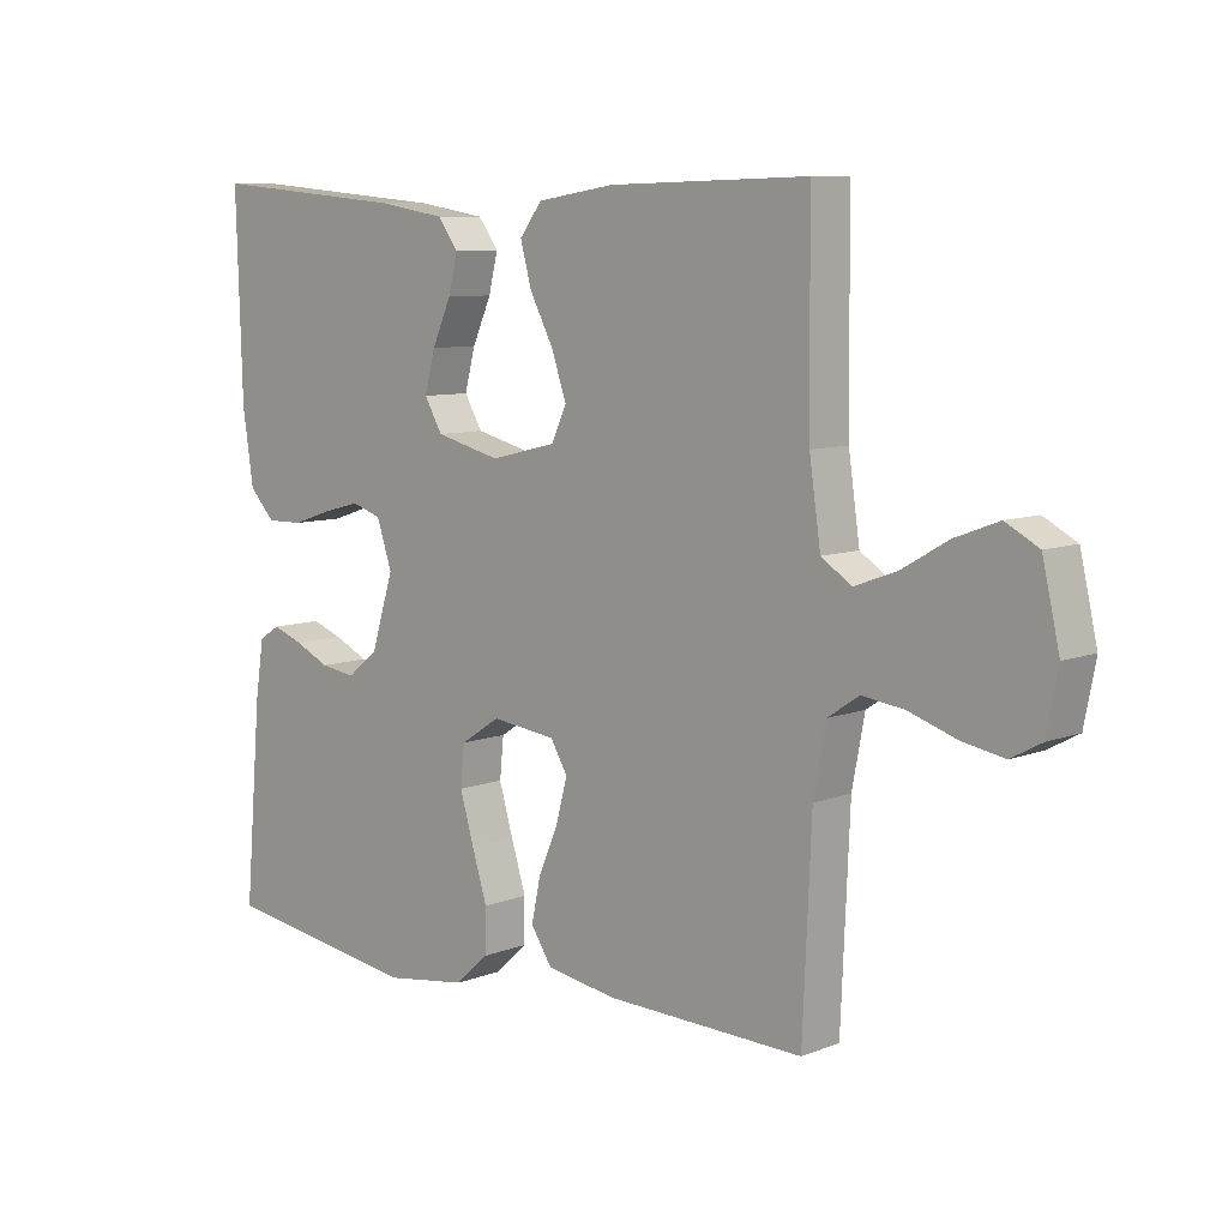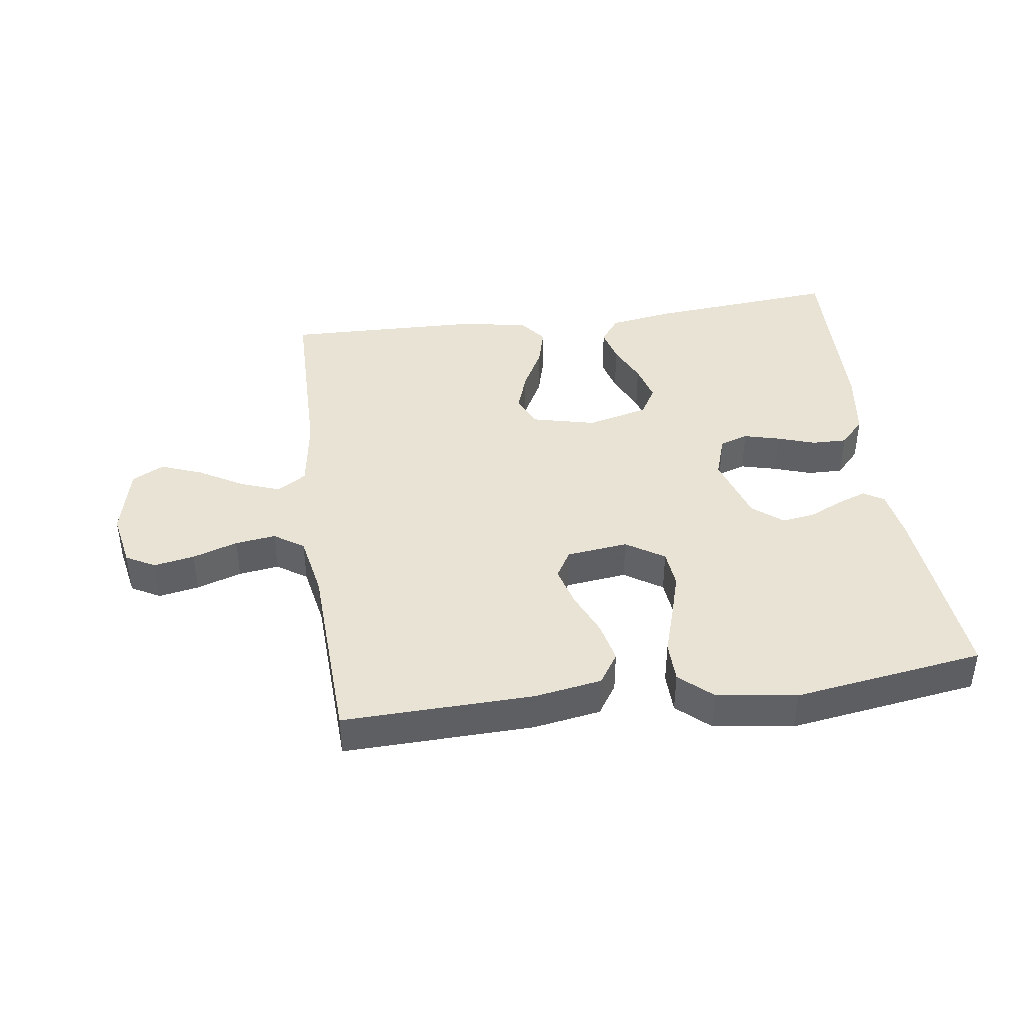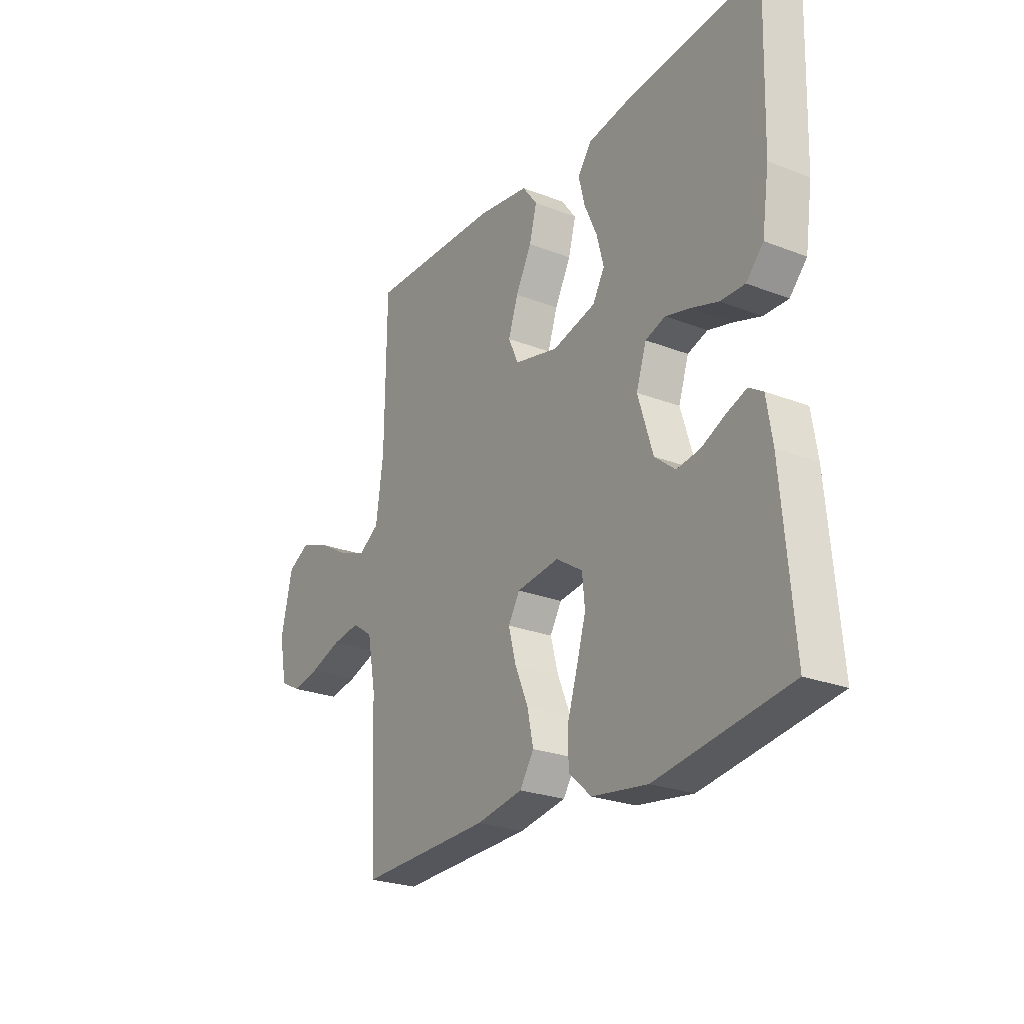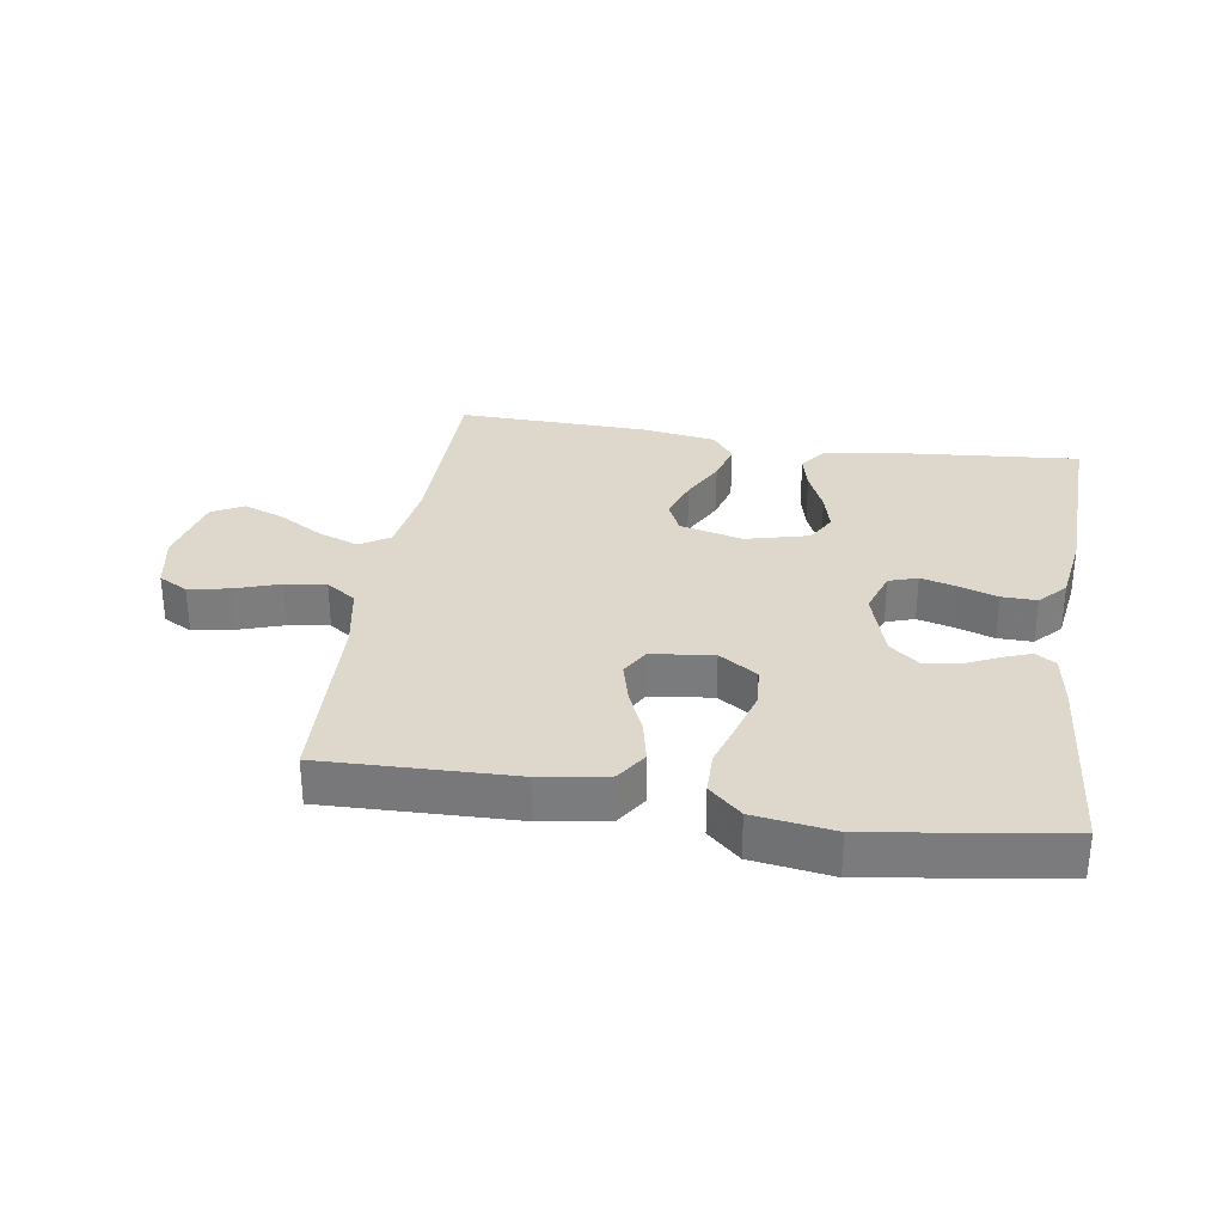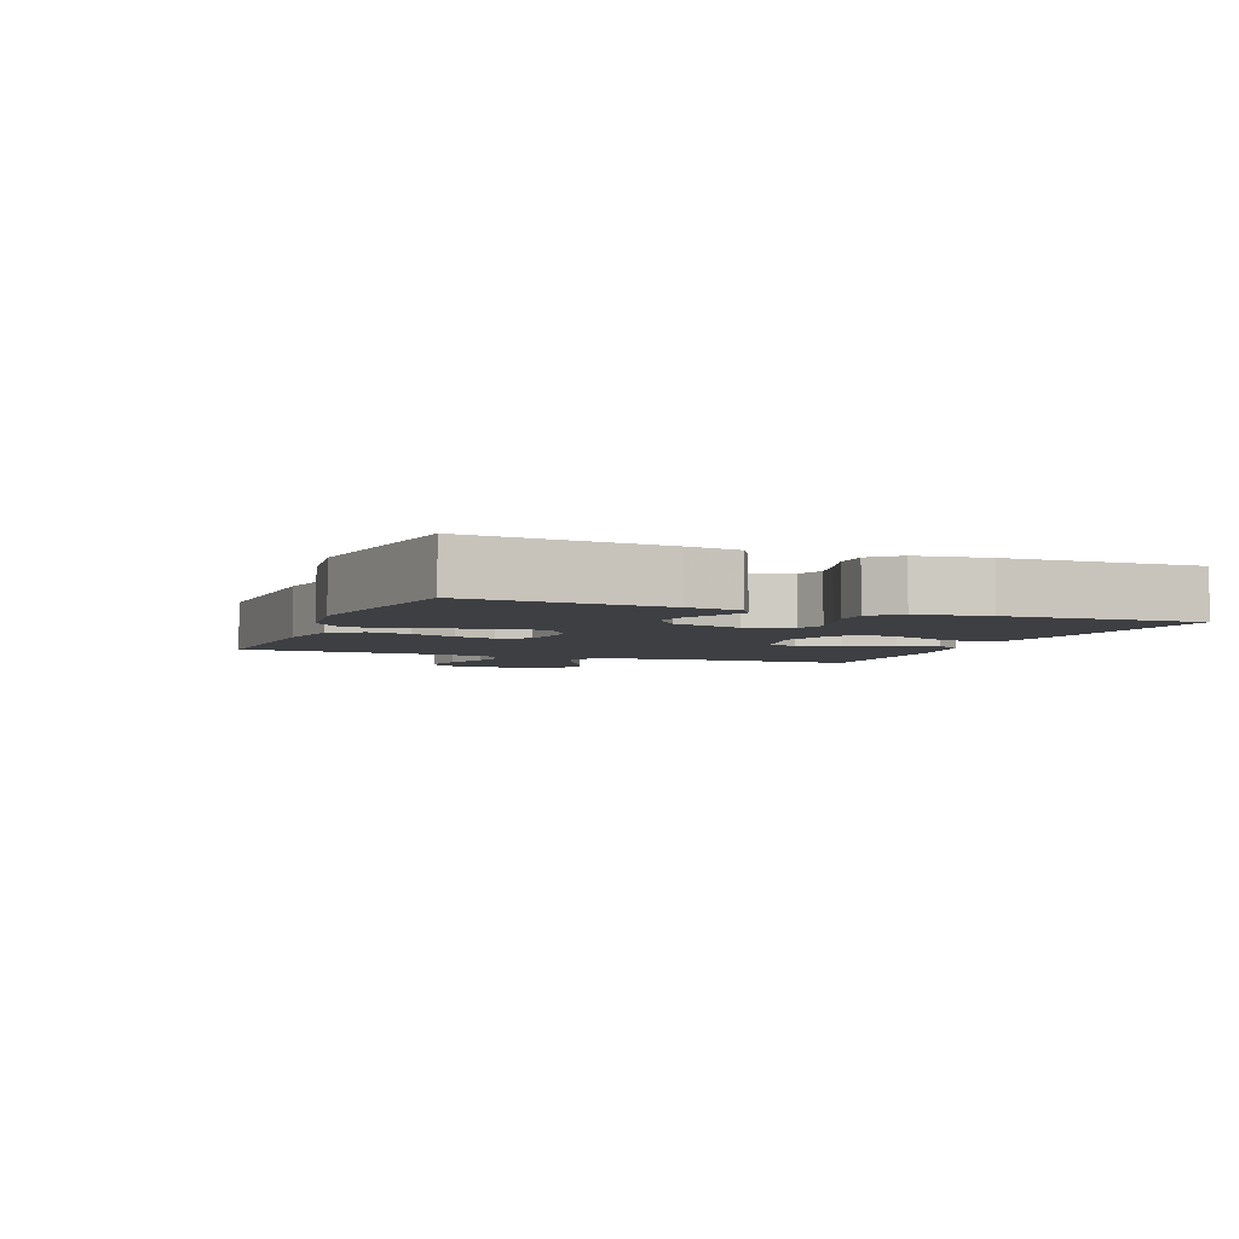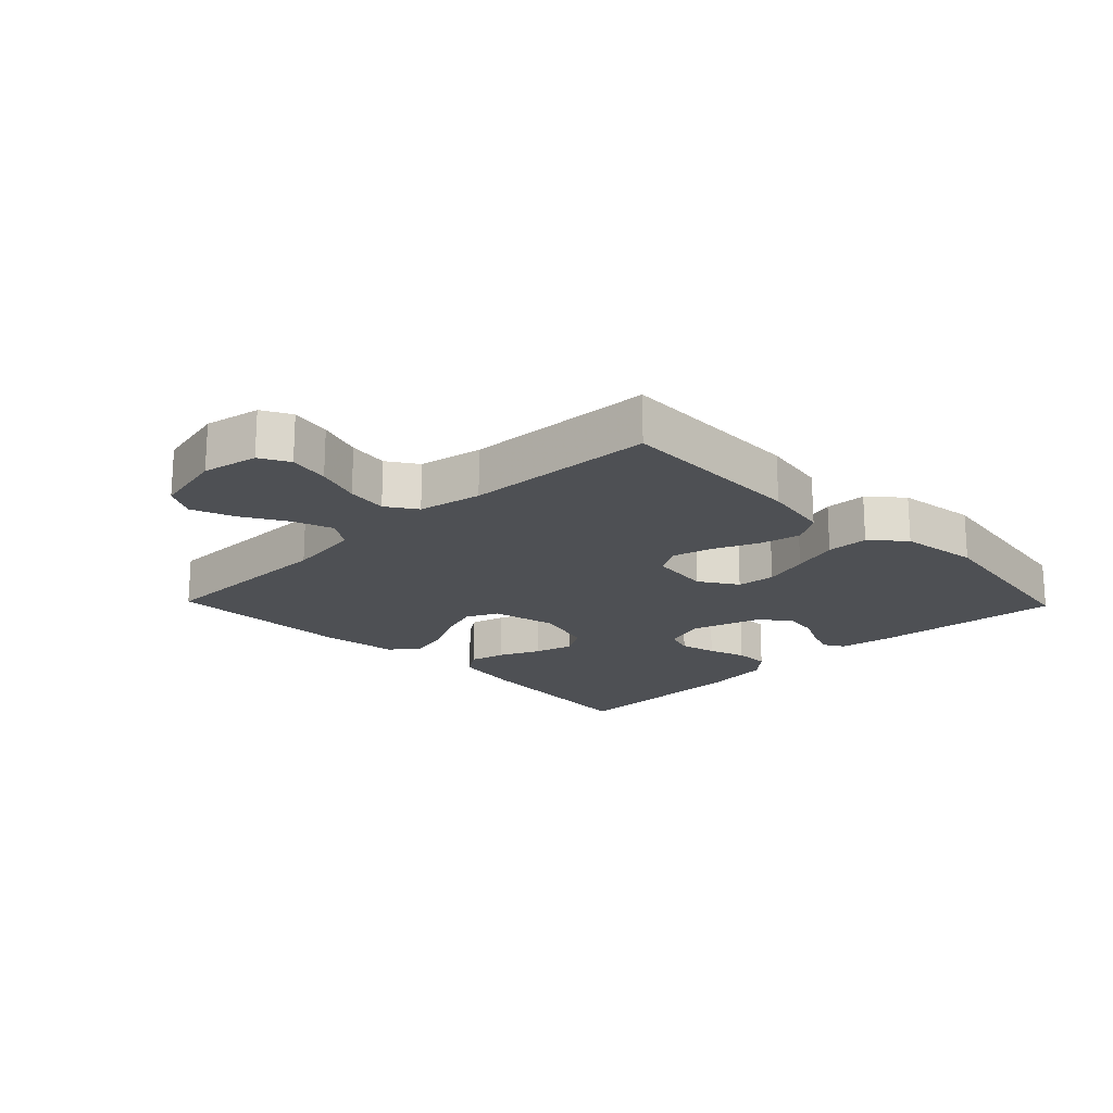
<metadata>
{"format":"obj","ext":"obj","renderer":"f3d","projection":"perspective","resolution":1024,"background":"white","views":[{"elev":8.4,"azim":43.4,"up":"+Z"},{"elev":41.2,"azim":172.1,"up":"+Y"},{"elev":-24.9,"azim":-122.3,"up":"+Z"},{"elev":31.4,"azim":-171.0,"up":"+Y"},{"elev":-4.2,"azim":-111.6,"up":"+Y"},{"elev":-18.8,"azim":134.0,"up":"+Y"}]}
</metadata>
<code>
v -0.5 0.07 -0.5
v -0.474 0.07 -0.2
v -0.461 0.07 -0.117
v -0.429 0.07 -0.097
v -0.383 0.07 -0.114
v -0.33 0.07 -0.139
v -0.277 0.07 -0.147
v -0.23 0.07 -0.109
v -0.196 0.07 0
v -0.219 0.07 0.069
v -0.264 0.07 0.084
v -0.321 0.07 0.069
v -0.381 0.07 0.049
v -0.436 0.07 0.048
v -0.475 0.07 0.09
v -0.491 0.07 0.2
v -0.5 0.07 0.5
v -0.2 0.07 0.473
v -0.097 0.07 0.456
v -0.066 0.07 0.414
v -0.08 0.07 0.357
v -0.109 0.07 0.292
v -0.125 0.07 0.231
v -0.098 0.07 0.184
v 0 0.07 0.159
v 0.1 0.07 0.183
v 0.123 0.07 0.233
v 0.101 0.07 0.298
v 0.065 0.07 0.367
v 0.048 0.07 0.43
v 0.082 0.07 0.475
v 0.2 0.07 0.493
v 0.5 0.07 0.5
v 0.503 0.07 0.2
v 0.52 0.07 0.082
v 0.566 0.07 0.052
v 0.629 0.07 0.075
v 0.699 0.07 0.116
v 0.765 0.07 0.141
v 0.815 0.07 0.114
v 0.841 0.07 0
v 0.824 0.07 -0.088
v 0.778 0.07 -0.113
v 0.714 0.07 -0.101
v 0.643 0.07 -0.077
v 0.579 0.07 -0.068
v 0.532 0.07 -0.1
v 0.513 0.07 -0.2
v 0.5 0.07 -0.5
v 0.2 0.07 -0.491
v 0.094 0.07 -0.473
v 0.062 0.07 -0.424
v 0.076 0.07 -0.359
v 0.106 0.07 -0.289
v 0.123 0.07 -0.225
v 0.097 0.07 -0.181
v 0 0.07 -0.169
v -0.06 0.07 -0.208
v -0.066 0.07 -0.269
v -0.045 0.07 -0.341
v -0.022 0.07 -0.415
v -0.023 0.07 -0.481
v -0.074 0.07 -0.527
v -0.2 0.07 -0.545
v -0.5 0 -0.5
v -0.474 0 -0.2
v -0.461 0 -0.117
v -0.429 0 -0.097
v -0.383 0 -0.114
v -0.33 0 -0.139
v -0.277 0 -0.147
v -0.23 0 -0.109
v -0.196 0 0
v -0.219 0 0.069
v -0.264 0 0.084
v -0.321 0 0.069
v -0.381 0 0.049
v -0.436 0 0.048
v -0.475 0 0.09
v -0.491 0 0.2
v -0.5 0 0.5
v -0.2 0 0.473
v -0.097 0 0.456
v -0.066 0 0.414
v -0.08 0 0.357
v -0.109 0 0.292
v -0.125 0 0.231
v -0.098 0 0.184
v 0 0 0.159
v 0.1 0 0.183
v 0.123 0 0.233
v 0.101 0 0.298
v 0.065 0 0.367
v 0.048 0 0.43
v 0.082 0 0.475
v 0.2 0 0.493
v 0.5 0 0.5
v 0.503 0 0.2
v 0.52 0 0.082
v 0.566 0 0.052
v 0.629 0 0.075
v 0.699 0 0.116
v 0.765 0 0.141
v 0.815 0 0.114
v 0.841 0 0
v 0.824 0 -0.088
v 0.778 0 -0.113
v 0.714 0 -0.101
v 0.643 0 -0.077
v 0.579 0 -0.068
v 0.532 0 -0.1
v 0.513 0 -0.2
v 0.5 0 -0.5
v 0.2 0 -0.491
v 0.094 0 -0.473
v 0.062 0 -0.424
v 0.076 0 -0.359
v 0.106 0 -0.289
v 0.123 0 -0.225
v 0.097 0 -0.181
v 0 0 -0.169
v -0.06 0 -0.208
v -0.066 0 -0.269
v -0.045 0 -0.341
v -0.022 0 -0.415
v -0.023 0 -0.481
v -0.074 0 -0.527
v -0.2 0 -0.545
f 4 5 6
f 3 4 6
f 2 3 6
f 1 2 6
f 64 1 6
f 63 64 6
f 62 63 6
f 61 62 6
f 60 61 6
f 59 60 6 7
f 58 59 7 8
f 57 58 8 9
f 56 57 9 10
f 52 53 54
f 51 52 54
f 50 51 54
f 49 50 54
f 48 49 54
f 47 48 54 55
f 46 47 55 56
f 43 44 45
f 42 43 45
f 41 42 45
f 40 41 45
f 39 40 45
f 38 39 45
f 37 38 45
f 36 37 45 46
f 46 56 10
f 36 46 10
f 35 36 10
f 32 33 34
f 31 32 34
f 30 31 34
f 29 30 34
f 28 29 34
f 27 28 34 35
f 20 21 22
f 19 20 22
f 18 19 22
f 17 18 22
f 16 17 22
f 15 16 22
f 14 15 22
f 13 14 22
f 12 13 22
f 11 12 22 23
f 10 11 23 24
f 26 27 35
f 25 26 35 10
f 10 24 25
f 70 69 68
f 70 68 67
f 70 67 66
f 70 66 65
f 70 65 128
f 70 128 127
f 70 127 126
f 70 126 125
f 70 125 124
f 71 70 124 123
f 72 71 123 122
f 73 72 122 121
f 74 73 121 120
f 118 117 116
f 118 116 115
f 118 115 114
f 118 114 113
f 118 113 112
f 119 118 112 111
f 120 119 111 110
f 109 108 107
f 109 107 106
f 109 106 105
f 109 105 104
f 109 104 103
f 109 103 102
f 109 102 101
f 110 109 101 100
f 74 120 110
f 74 110 100
f 74 100 99
f 98 97 96
f 98 96 95
f 98 95 94
f 98 94 93
f 98 93 92
f 99 98 92 91
f 86 85 84
f 86 84 83
f 86 83 82
f 86 82 81
f 86 81 80
f 86 80 79
f 86 79 78
f 86 78 77
f 86 77 76
f 87 86 76 75
f 88 87 75 74
f 99 91 90
f 74 99 90 89
f 89 88 74
f 1 65 66 2
f 2 66 67 3
f 3 67 68 4
f 4 68 69 5
f 5 69 70 6
f 6 70 71 7
f 7 71 72 8
f 8 72 73 9
f 9 73 74 10
f 10 74 75 11
f 11 75 76 12
f 12 76 77 13
f 13 77 78 14
f 14 78 79 15
f 15 79 80 16
f 16 80 81 17
f 17 81 82 18
f 18 82 83 19
f 19 83 84 20
f 20 84 85 21
f 21 85 86 22
f 22 86 87 23
f 23 87 88 24
f 24 88 89 25
f 25 89 90 26
f 26 90 91 27
f 27 91 92 28
f 28 92 93 29
f 29 93 94 30
f 30 94 95 31
f 31 95 96 32
f 32 96 97 33
f 33 97 98 34
f 34 98 99 35
f 35 99 100 36
f 36 100 101 37
f 37 101 102 38
f 38 102 103 39
f 39 103 104 40
f 40 104 105 41
f 41 105 106 42
f 42 106 107 43
f 43 107 108 44
f 44 108 109 45
f 45 109 110 46
f 46 110 111 47
f 47 111 112 48
f 48 112 113 49
f 49 113 114 50
f 50 114 115 51
f 51 115 116 52
f 52 116 117 53
f 53 117 118 54
f 54 118 119 55
f 55 119 120 56
f 56 120 121 57
f 57 121 122 58
f 58 122 123 59
f 59 123 124 60
f 60 124 125 61
f 61 125 126 62
f 62 126 127 63
f 63 127 128 64
f 64 128 65 1

</code>
